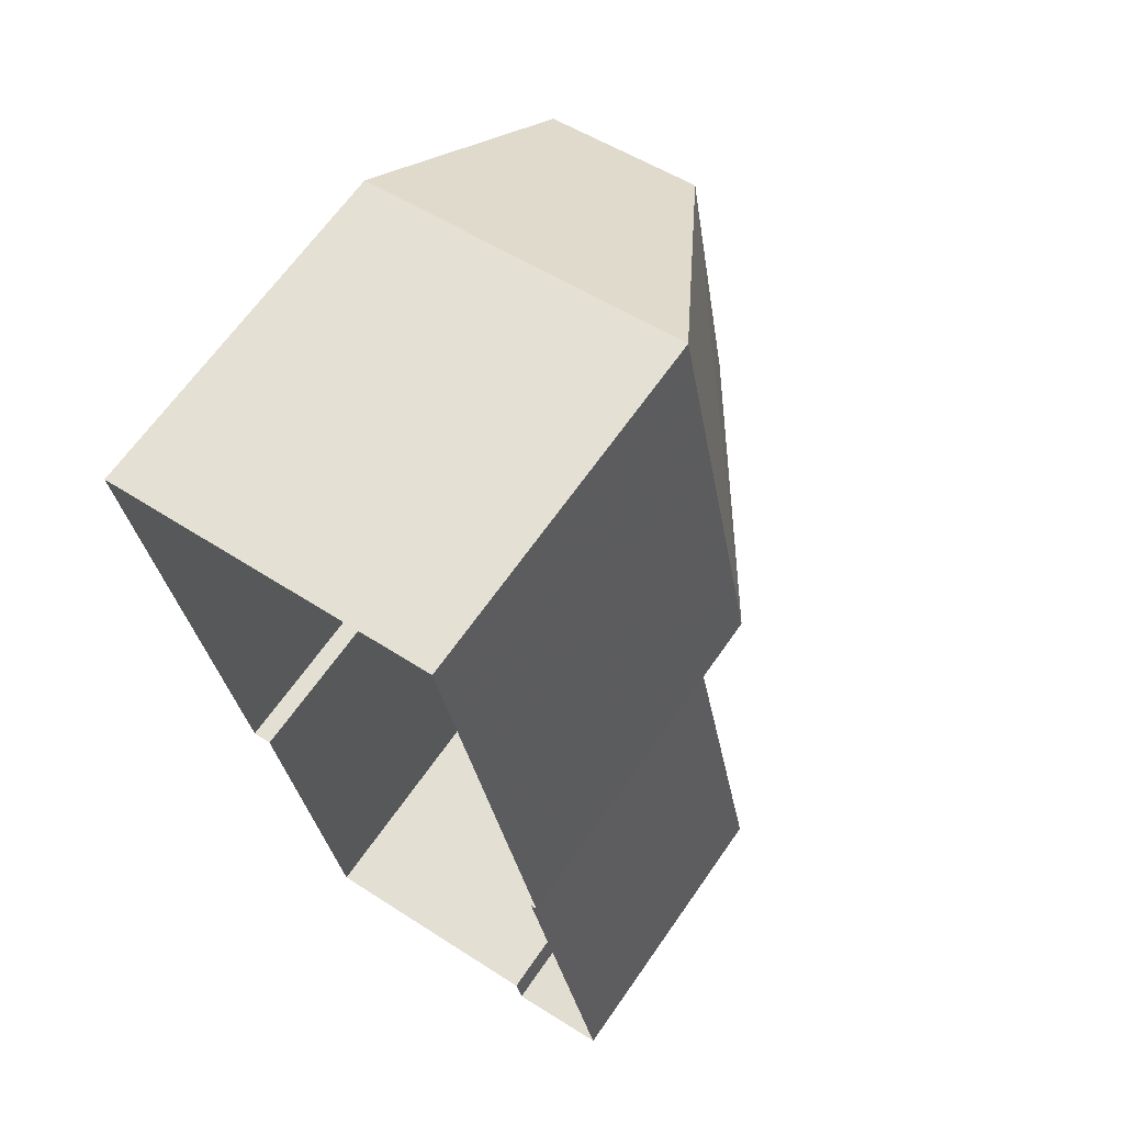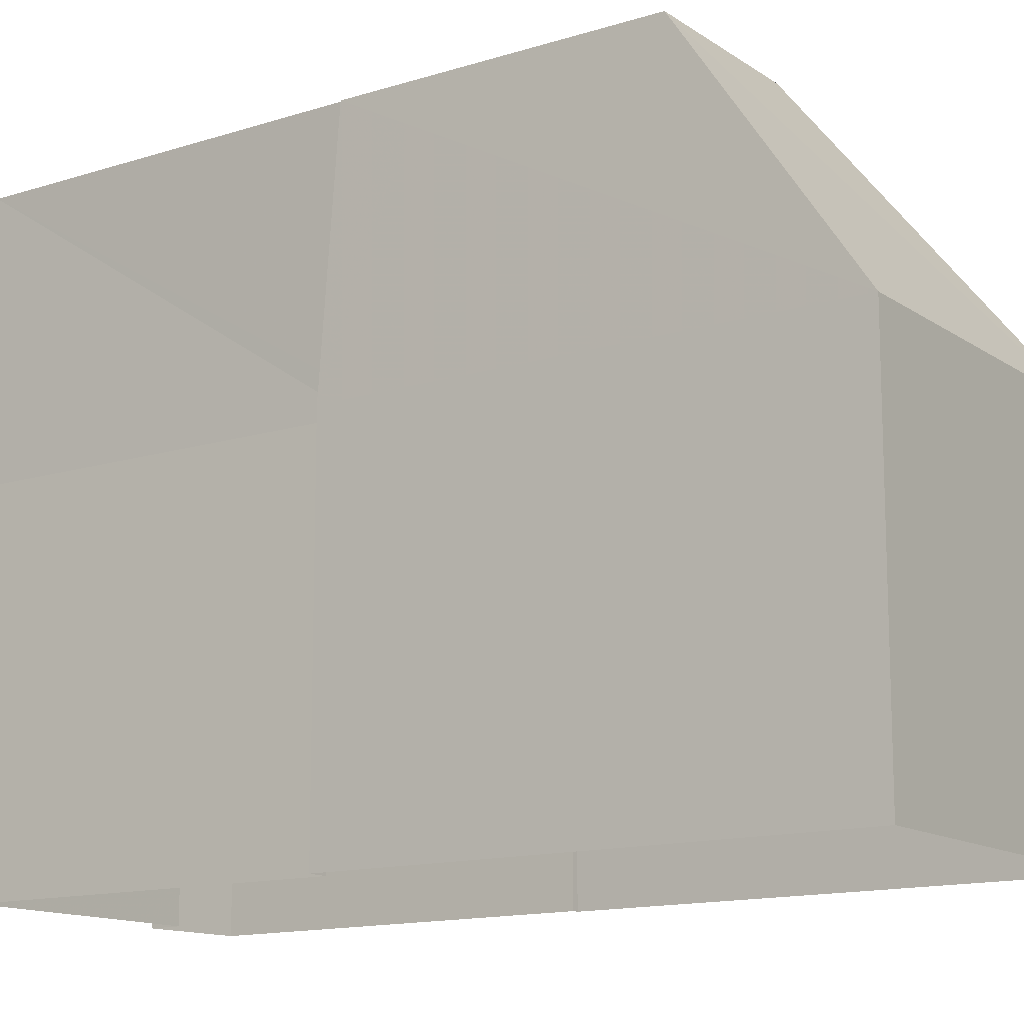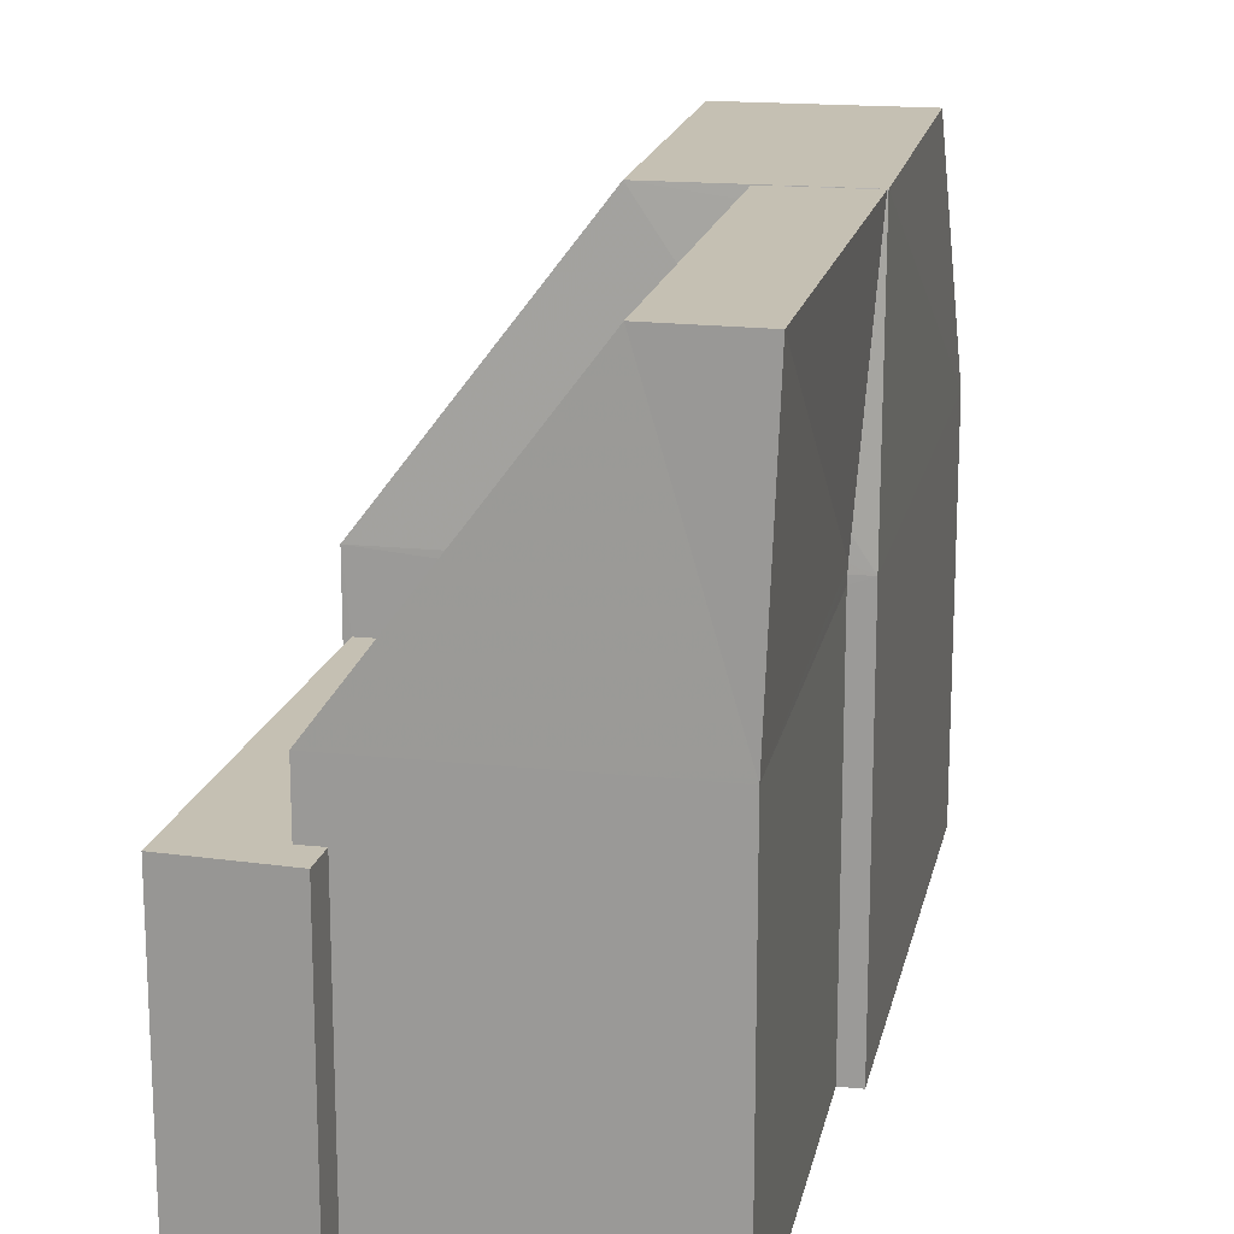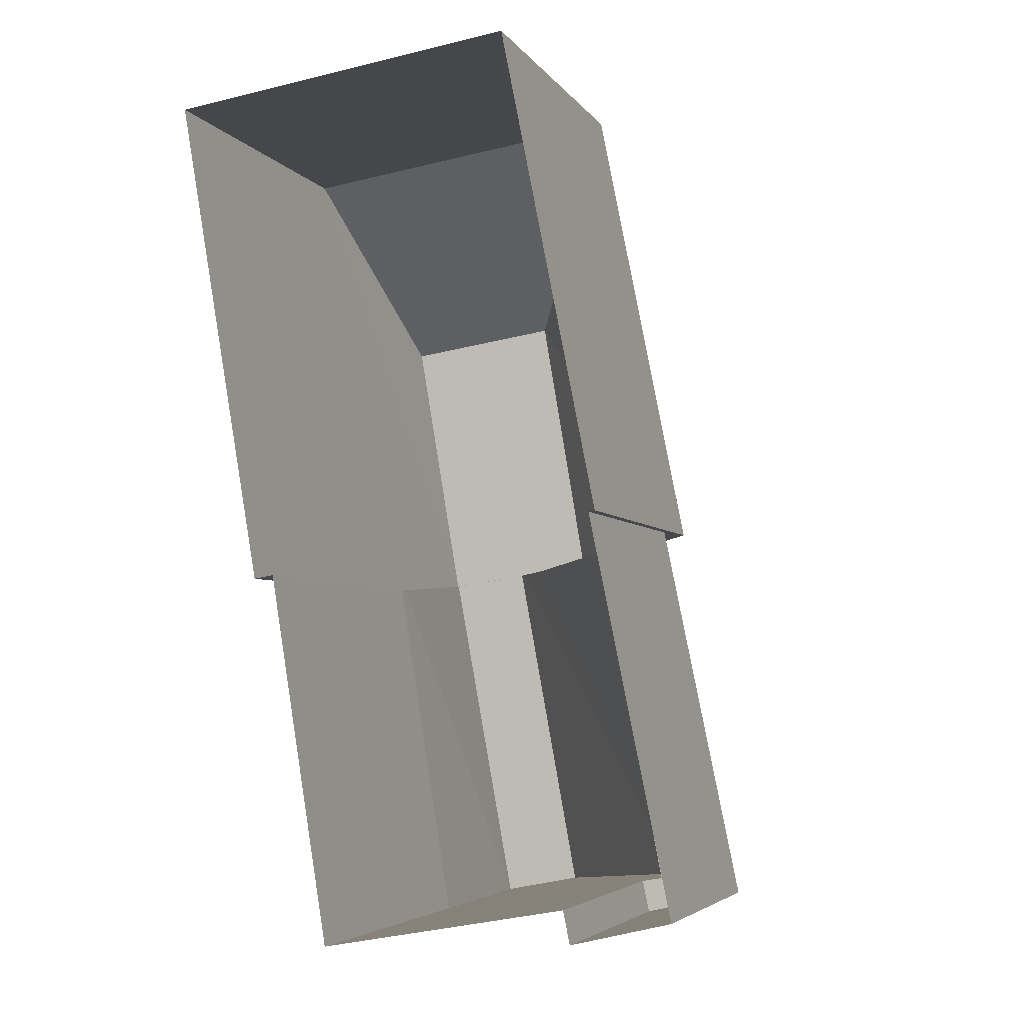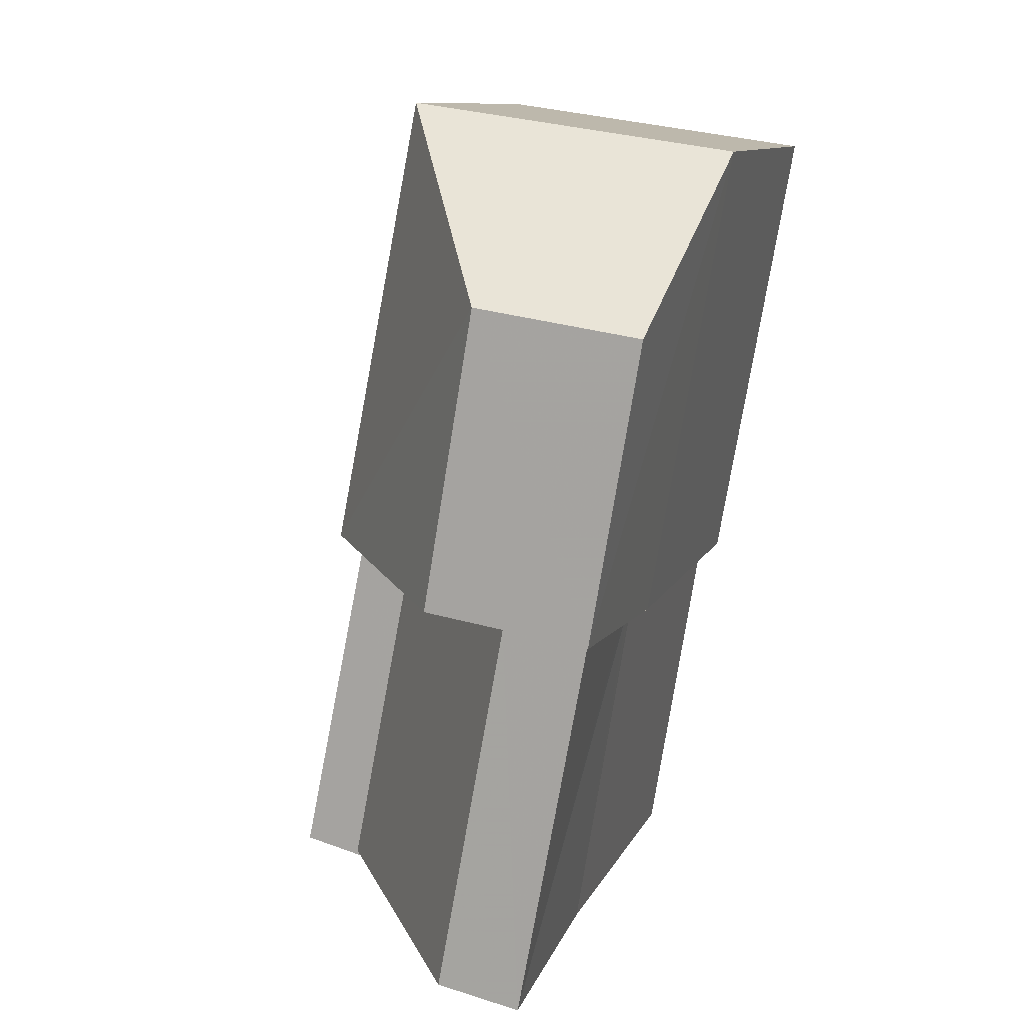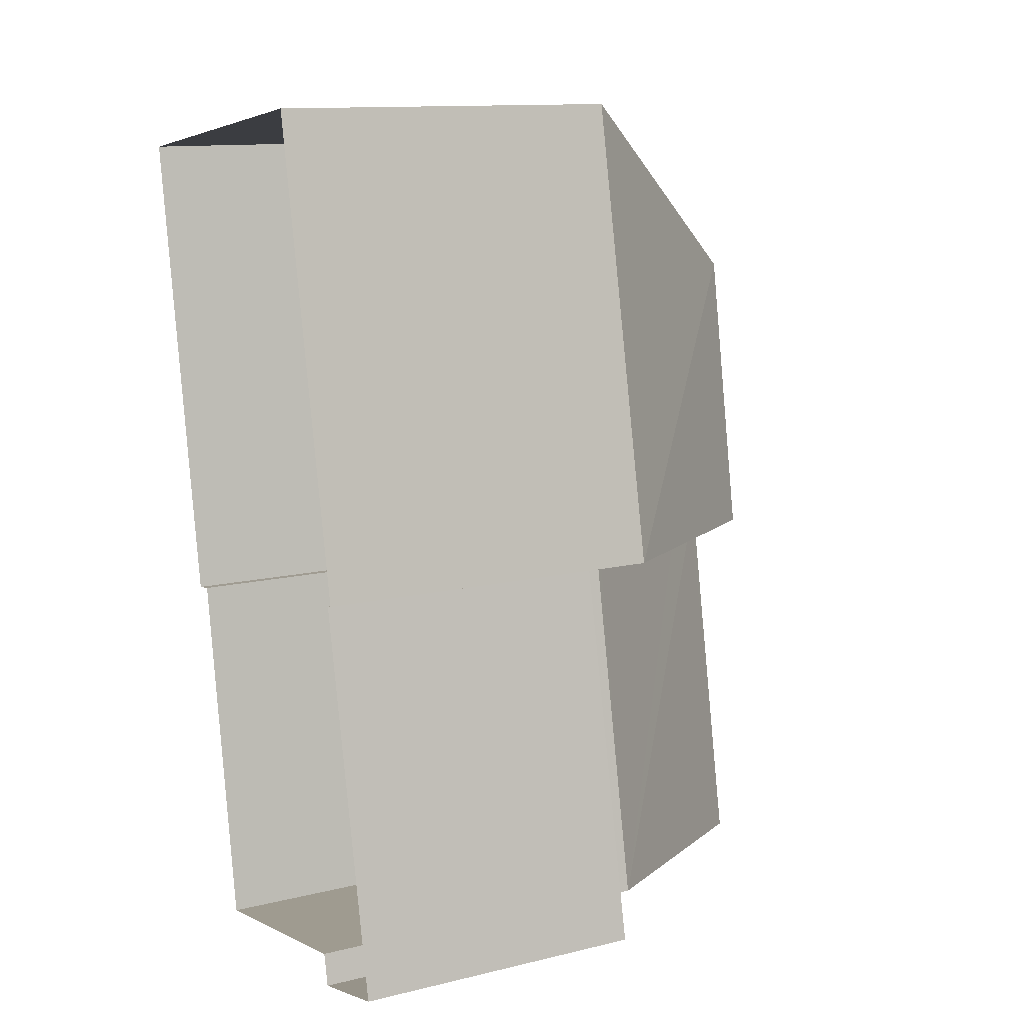
<metadata>
{"format":"obj","ext":"obj","renderer":"f3d","projection":"perspective","resolution":1024,"background":"white","views":[{"elev":65.5,"azim":-145.2,"up":"+Y"},{"elev":-13.5,"azim":115.7,"up":"+Z"},{"elev":18.1,"azim":1.8,"up":"+Z"},{"elev":-4.6,"azim":-161.9,"up":"+Y"},{"elev":10.9,"azim":17.4,"up":"+Y"},{"elev":12.5,"azim":-119.4,"up":"+Y"}]}
</metadata>
<code>
v -1.178e+04 -3.428e+04 37.74
v -1.179e+04 -3.429e+04 37.74
v -1.179e+04 -3.429e+04 37.74
v -1.178e+04 -3.428e+04 37.74
v -1.178e+04 -3.426e+04 37.74
v -1.179e+04 -3.429e+04 37.74
v -1.18e+04 -3.429e+04 37.74
v -1.179e+04 -3.426e+04 37.74
v -1.179e+04 -3.428e+04 37.74
v -1.179e+04 -3.428e+04 37.74
v -1.179e+04 -3.428e+04 46.38
v -1.179e+04 -3.428e+04 46.37
v -1.179e+04 -3.429e+04 46.38
v -1.179e+04 -3.429e+04 46.38
v -1.179e+04 -3.429e+04 46.38
v -1.18e+04 -3.429e+04 46.37
v -1.179e+04 -3.428e+04 55.12
v -1.179e+04 -3.429e+04 55.39
v -1.179e+04 -3.428e+04 55.39
v -1.179e+04 -3.429e+04 48.02
v -1.179e+04 -3.428e+04 48.23
v -1.179e+04 -3.428e+04 48.02
v -1.179e+04 -3.428e+04 53.73
v -1.179e+04 -3.429e+04 55.39
v -1.178e+04 -3.428e+04 55.39
v -1.179e+04 -3.428e+04 48.23
v -1.179e+04 -3.428e+04 55.4
v -1.179e+04 -3.427e+04 55.4
v -1.179e+04 -3.426e+04 48.23
v -1.178e+04 -3.427e+04 55.4
v -1.178e+04 -3.426e+04 48.23
v -1.178e+04 -3.428e+04 55.4
v -1.179e+04 -3.429e+04 48.02
v -1.178e+04 -3.428e+04 48.02
v -1.178e+04 -3.428e+04 48.23
v -1.178e+04 -3.428e+04 48.44
v -1.178e+04 -3.428e+04 48.99
v -1.178e+04 -3.428e+04 48.23
f 1 2 3
f 4 1 5
f 6 7 3
f 8 5 1
f 9 10 8
f 7 9 3
f 3 9 1
f 9 8 1
f 11 12 13
f 14 13 15
f 15 13 16
f 13 12 16
f 17 18 19
f 17 20 18
f 20 21 22
f 23 20 17
f 23 21 20
f 19 24 25
f 19 18 24
f 26 27 28
f 29 26 28
f 28 30 29
f 29 30 31
f 32 28 27
f 32 30 28
f 16 7 6
f 15 16 6
f 16 9 7
f 16 12 9
f 3 15 6
f 3 14 15
f 20 14 33
f 33 14 2
f 20 13 14
f 2 14 3
f 34 33 2
f 1 34 2
f 13 20 22
f 11 13 22
f 34 35 33
f 36 24 33
f 35 36 33
f 24 36 37
f 25 24 37
f 33 18 20
f 24 18 33
f 4 38 34
f 4 34 1
f 38 35 34
f 11 22 12
f 9 12 10
f 10 12 26
f 22 21 26
f 12 22 26
f 26 29 8
f 10 26 8
f 29 5 8
f 29 31 5
f 38 4 5
f 31 38 5
f 31 32 38
f 31 30 32
f 36 38 37
f 36 35 38
f 27 26 21
f 23 27 21
f 23 17 27
f 32 27 19
f 37 38 32
f 37 32 25
f 25 32 19
f 27 17 19

</code>
